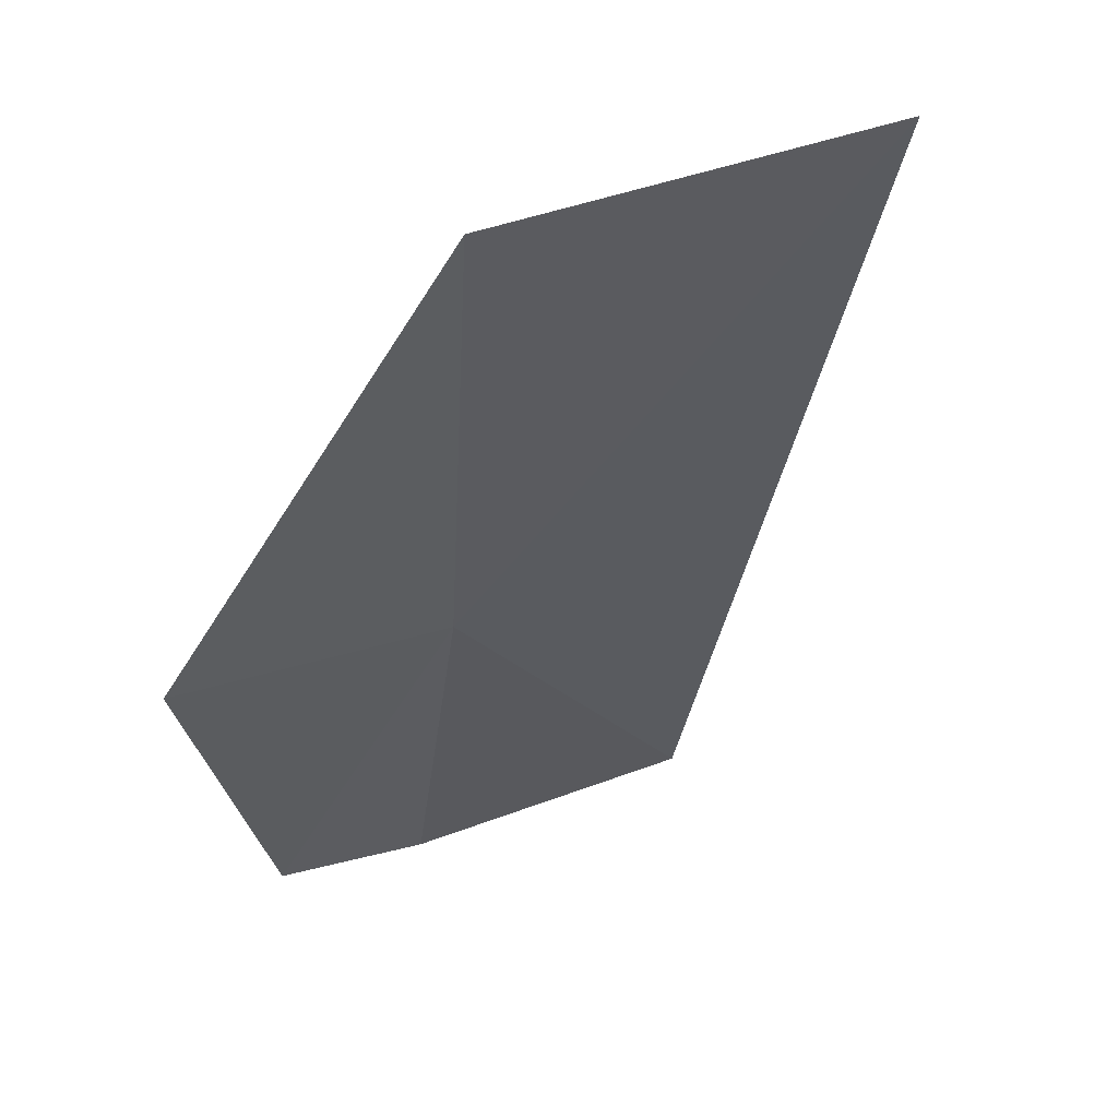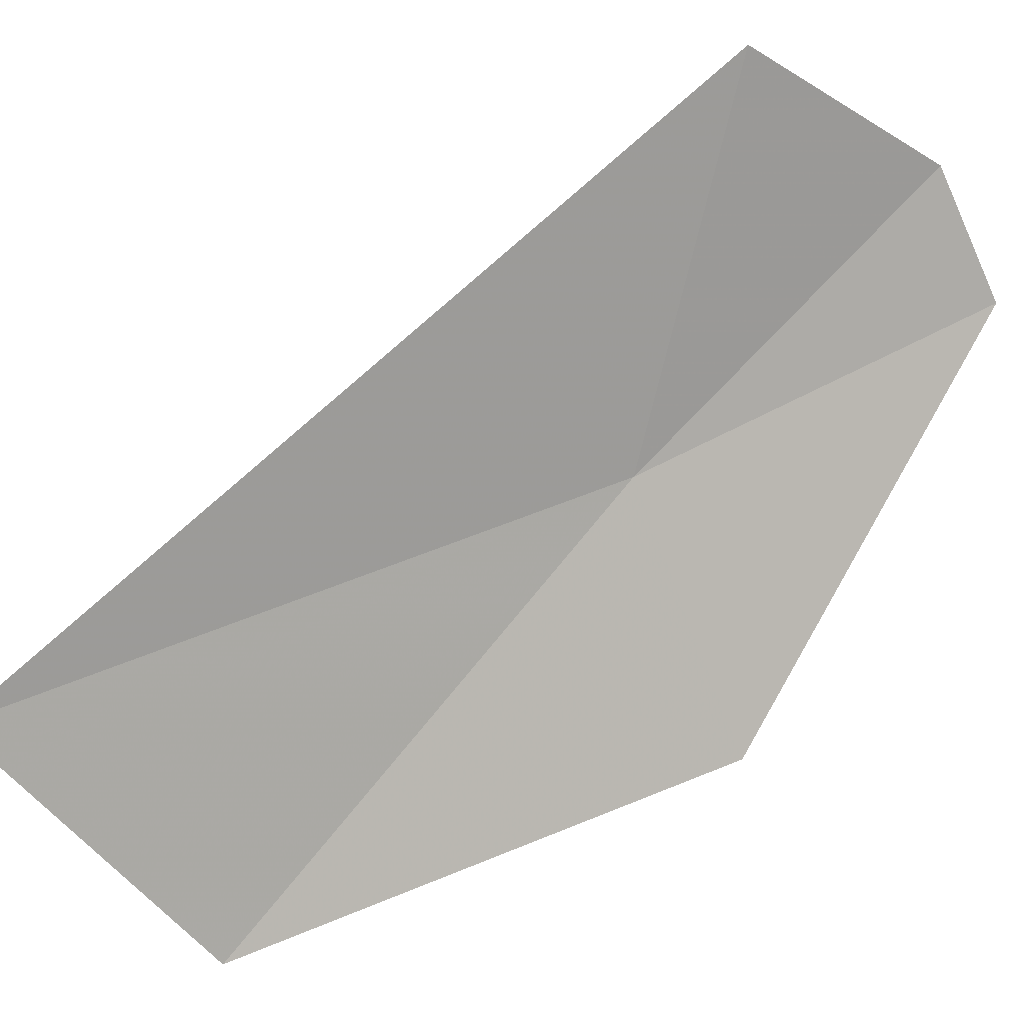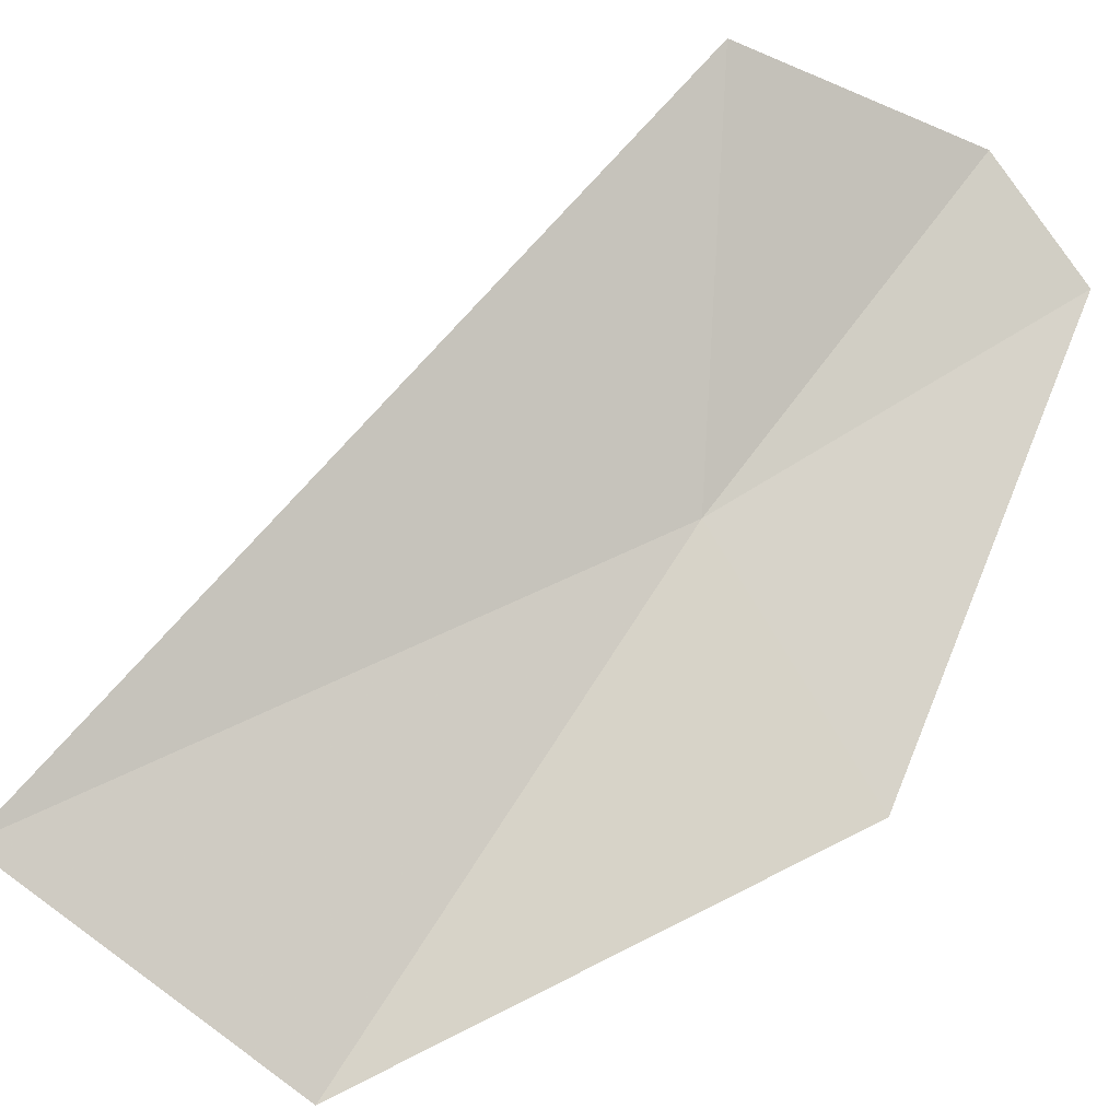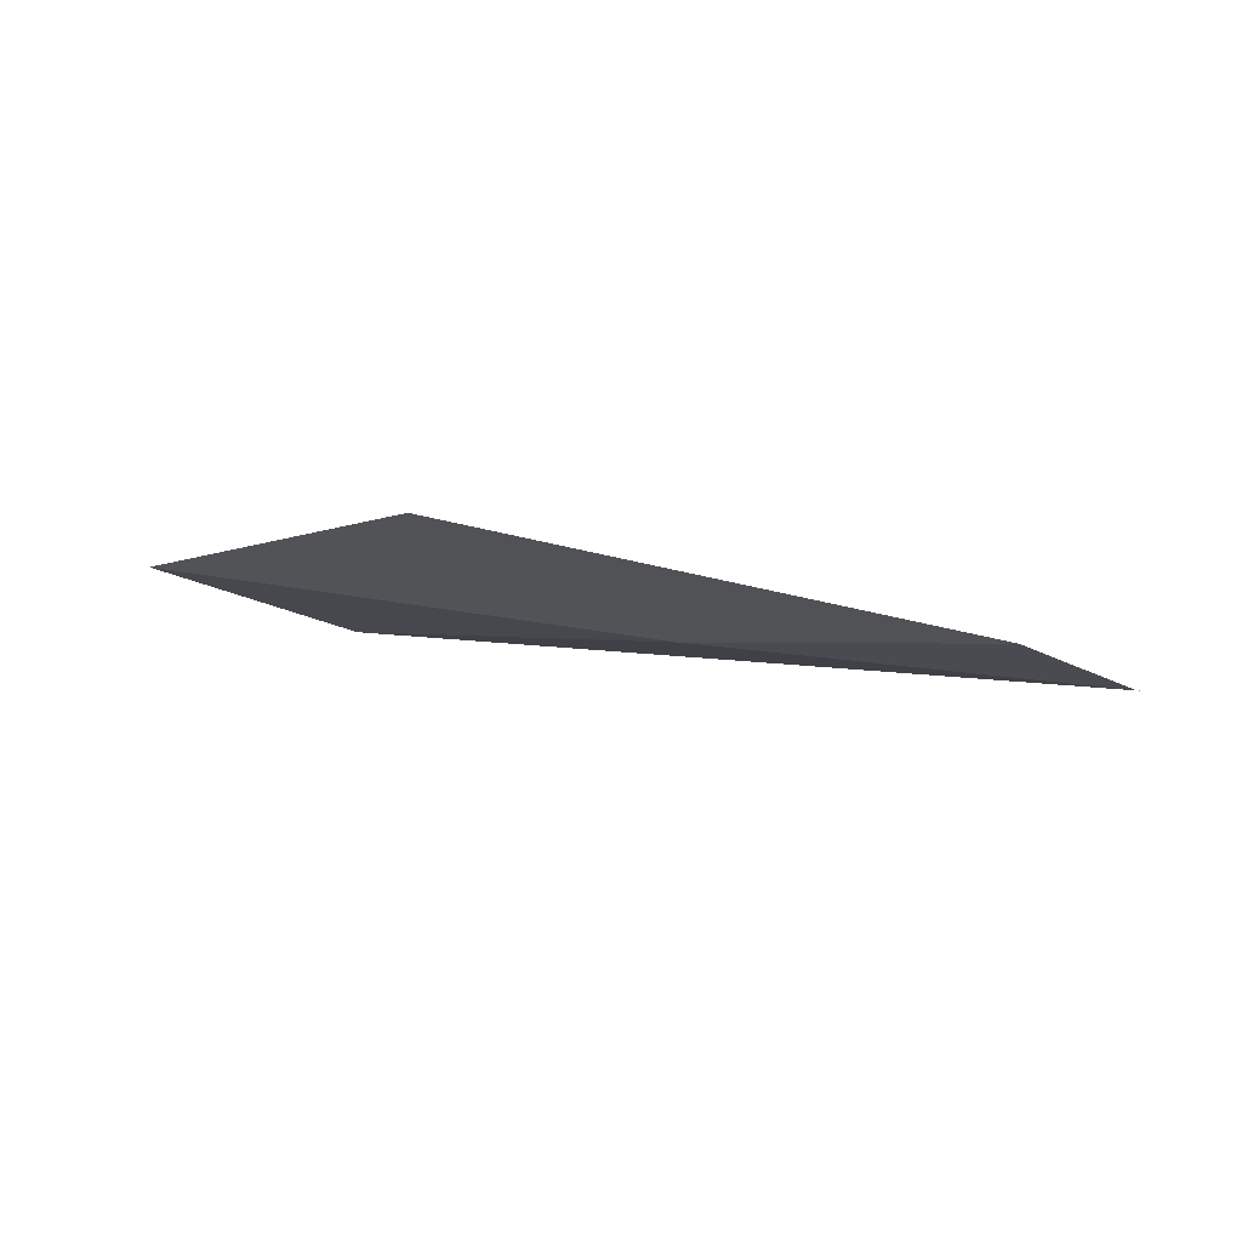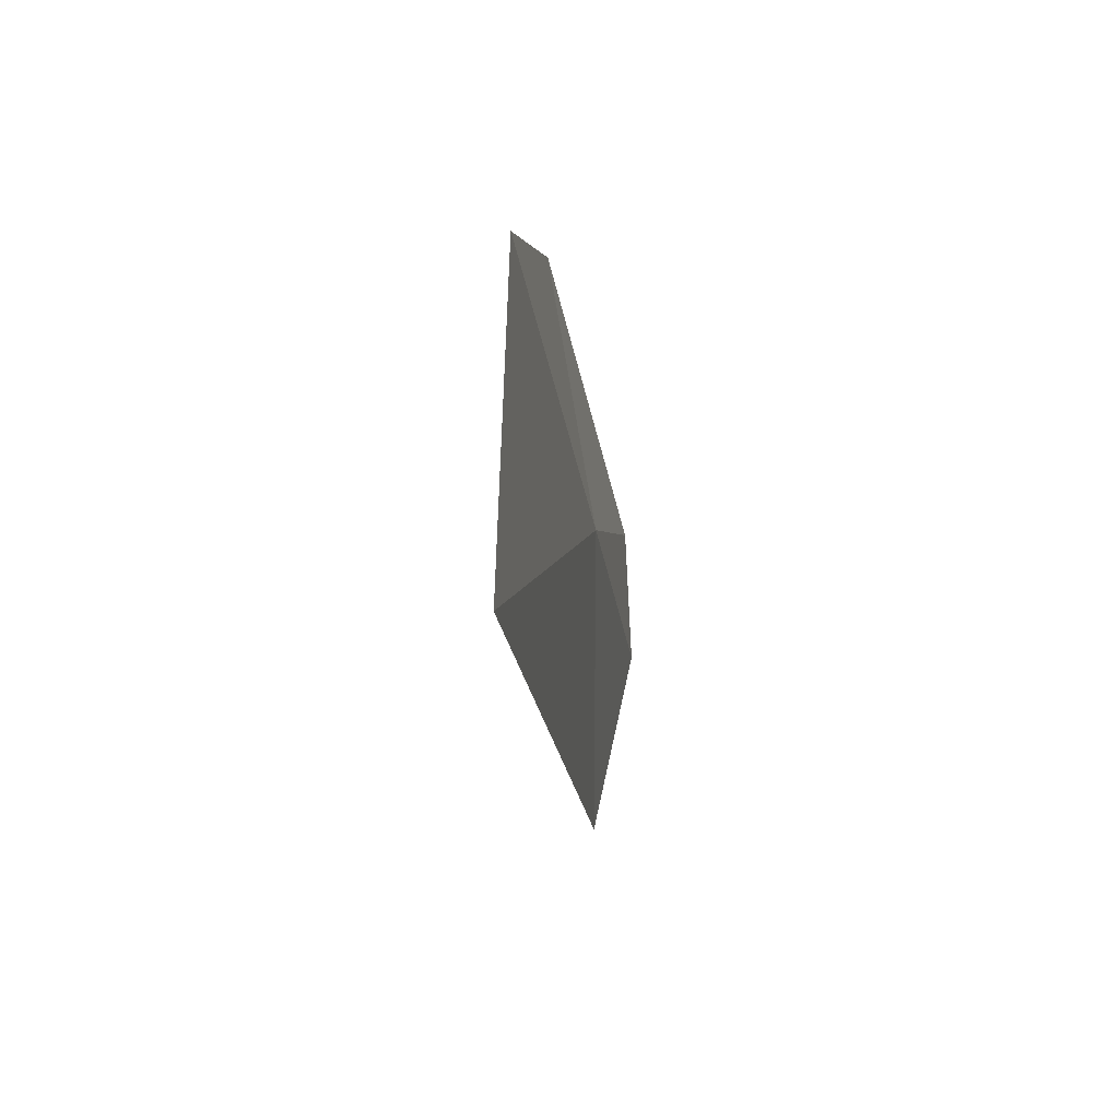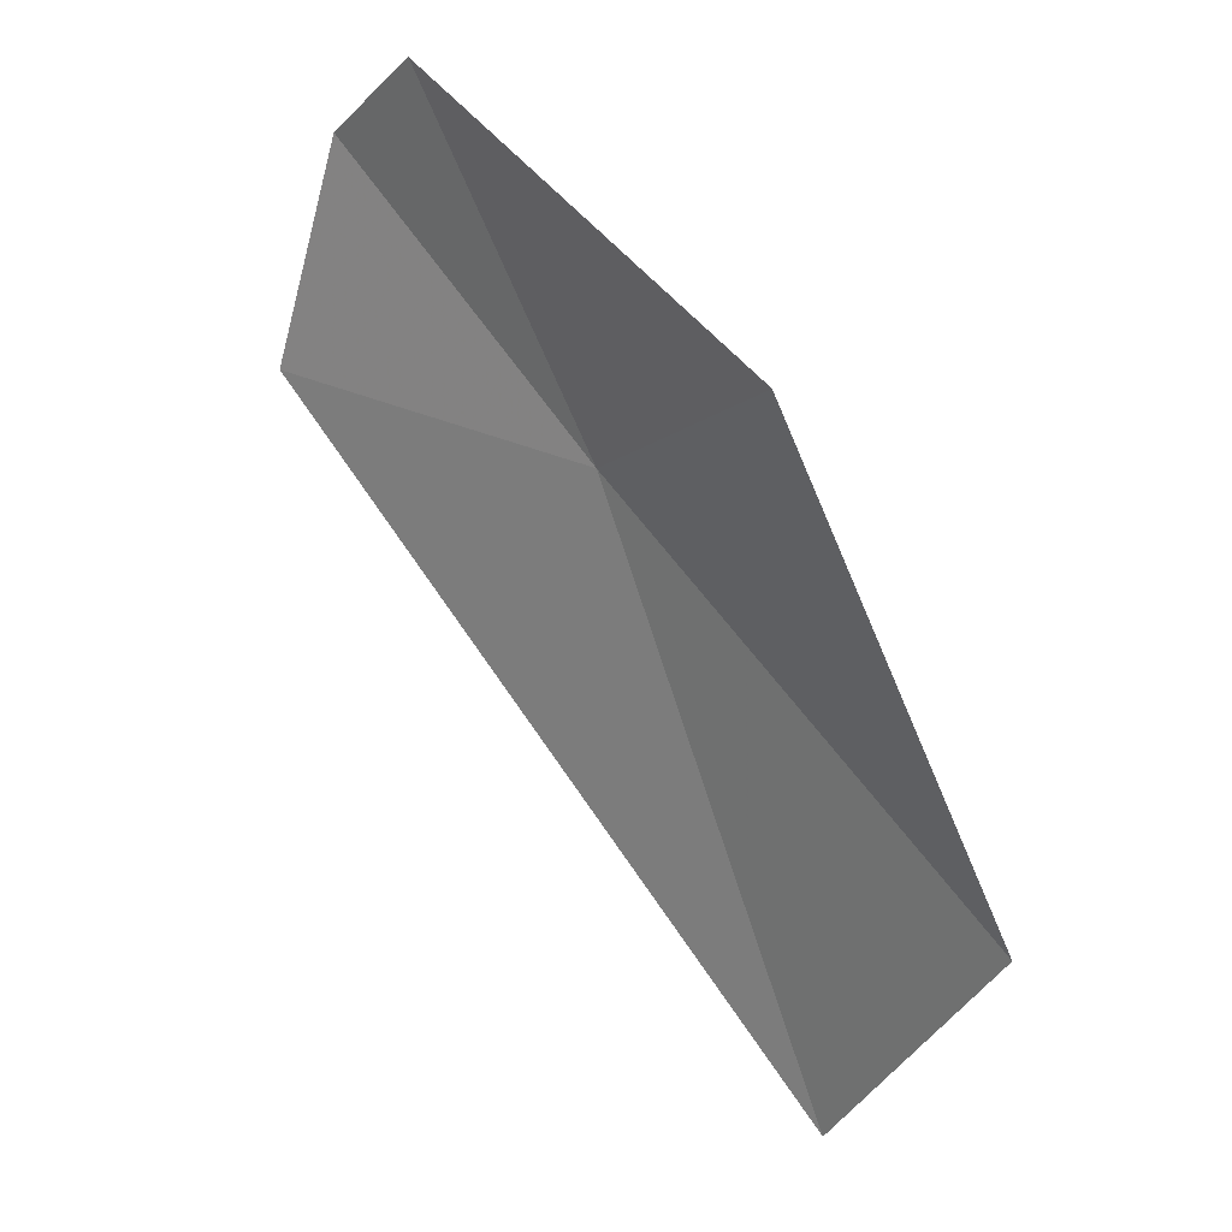
<metadata>
{"format":"obj","ext":"obj","renderer":"f3d","projection":"perspective","resolution":1024,"background":"white","views":[{"elev":-73.8,"azim":-54.6,"up":"+Z"},{"elev":-32.4,"azim":64.0,"up":"+Z"},{"elev":-48.5,"azim":79.1,"up":"+Z"},{"elev":78.5,"azim":-38.2,"up":"+Y"},{"elev":-52.2,"azim":-133.2,"up":"+Y"},{"elev":33.5,"azim":175.2,"up":"+Y"}]}
</metadata>
<code>
v 3.165 21.53 47.03
v 3.362 21.94 47.29
v 3.455 21.81 47.39
v 2.999 21.76 46.78
v 2.756 21.2 46.5
v 2.926 20.82 46.64
v 3.542 21.49 47.38
f 1 3 2
f 1 2 4
f 1 4 5
f 1 5 6
f 1 6 7
f 1 7 3

</code>
